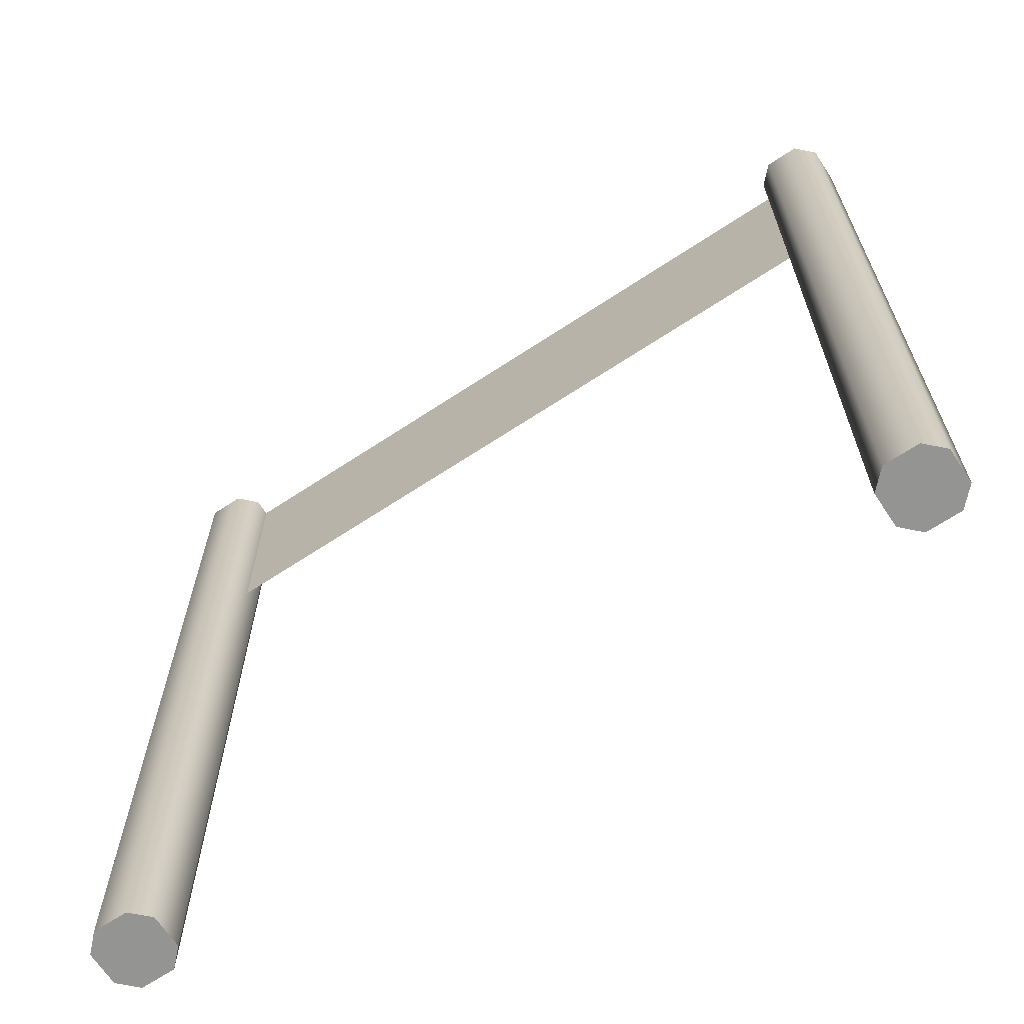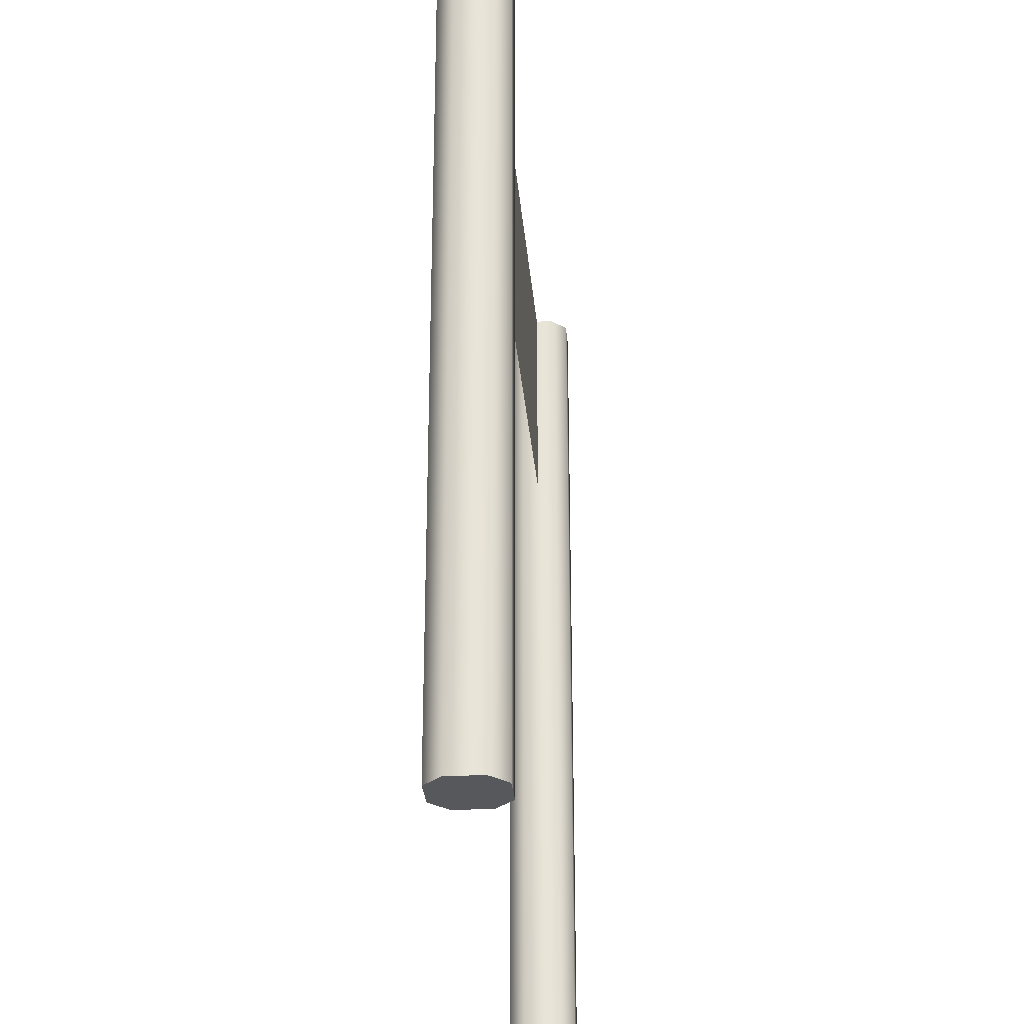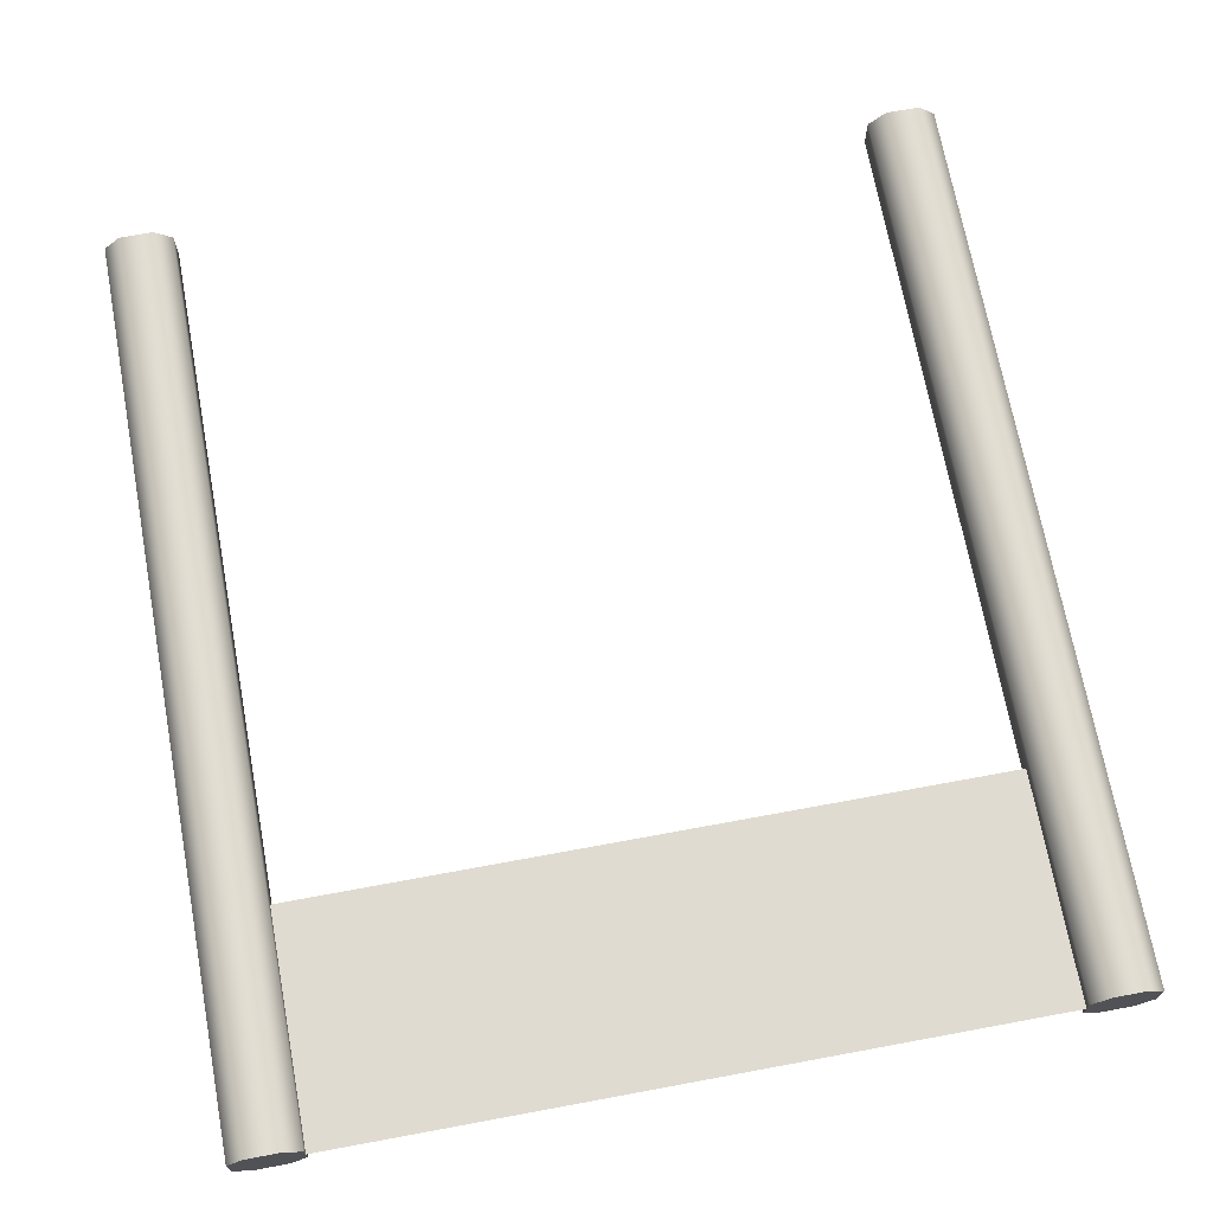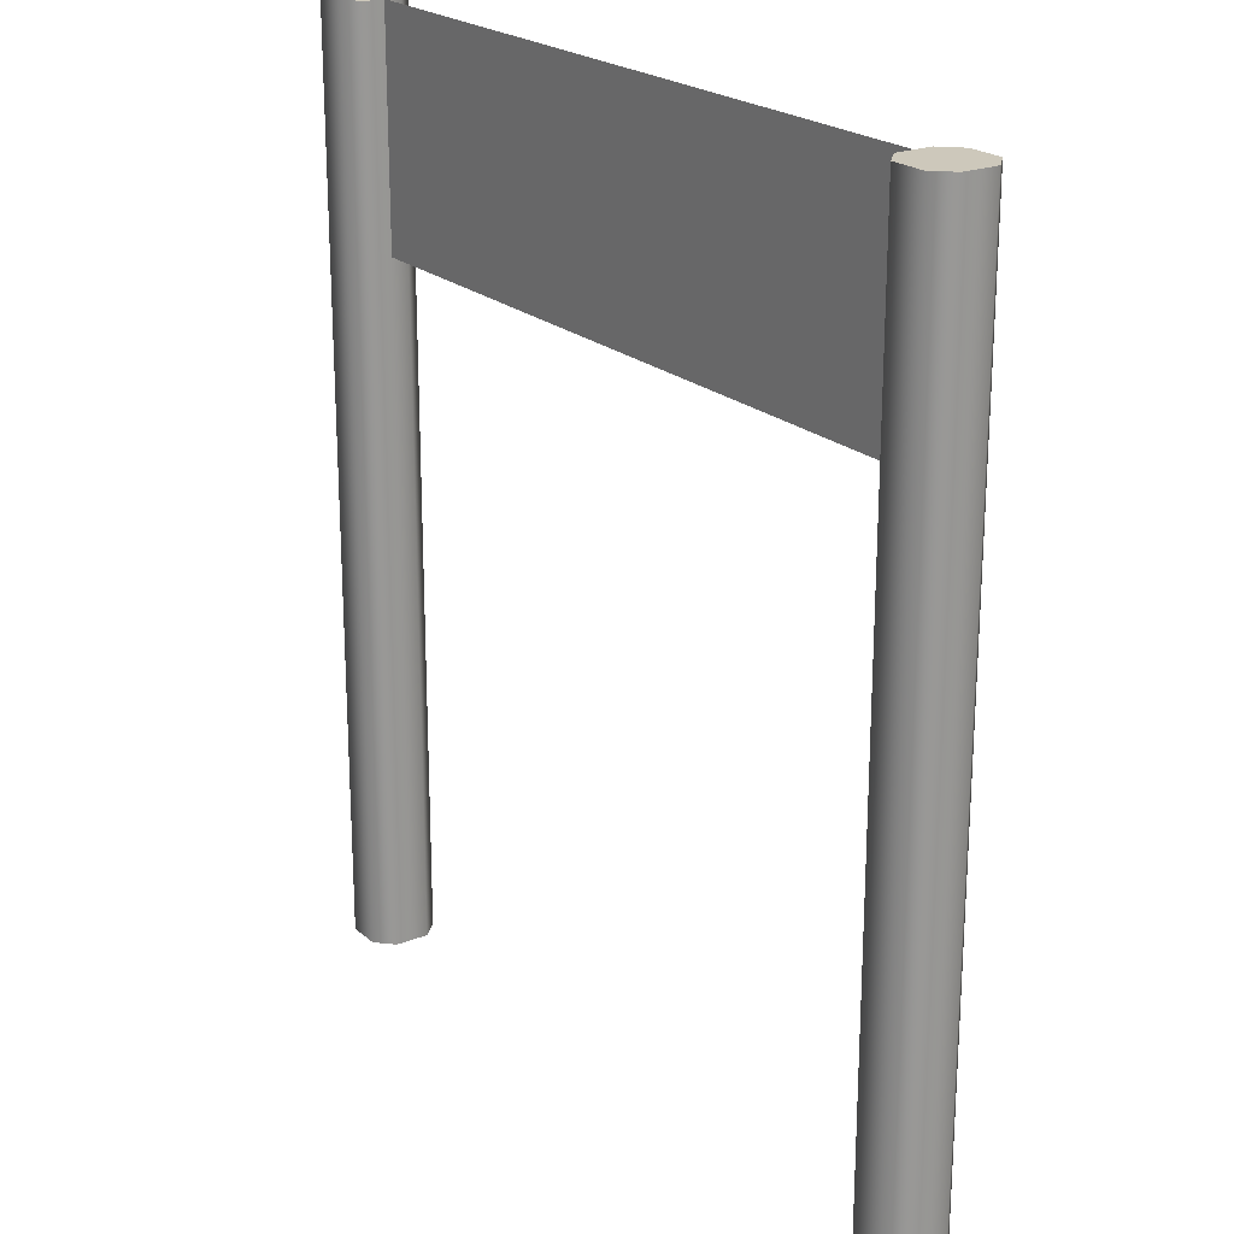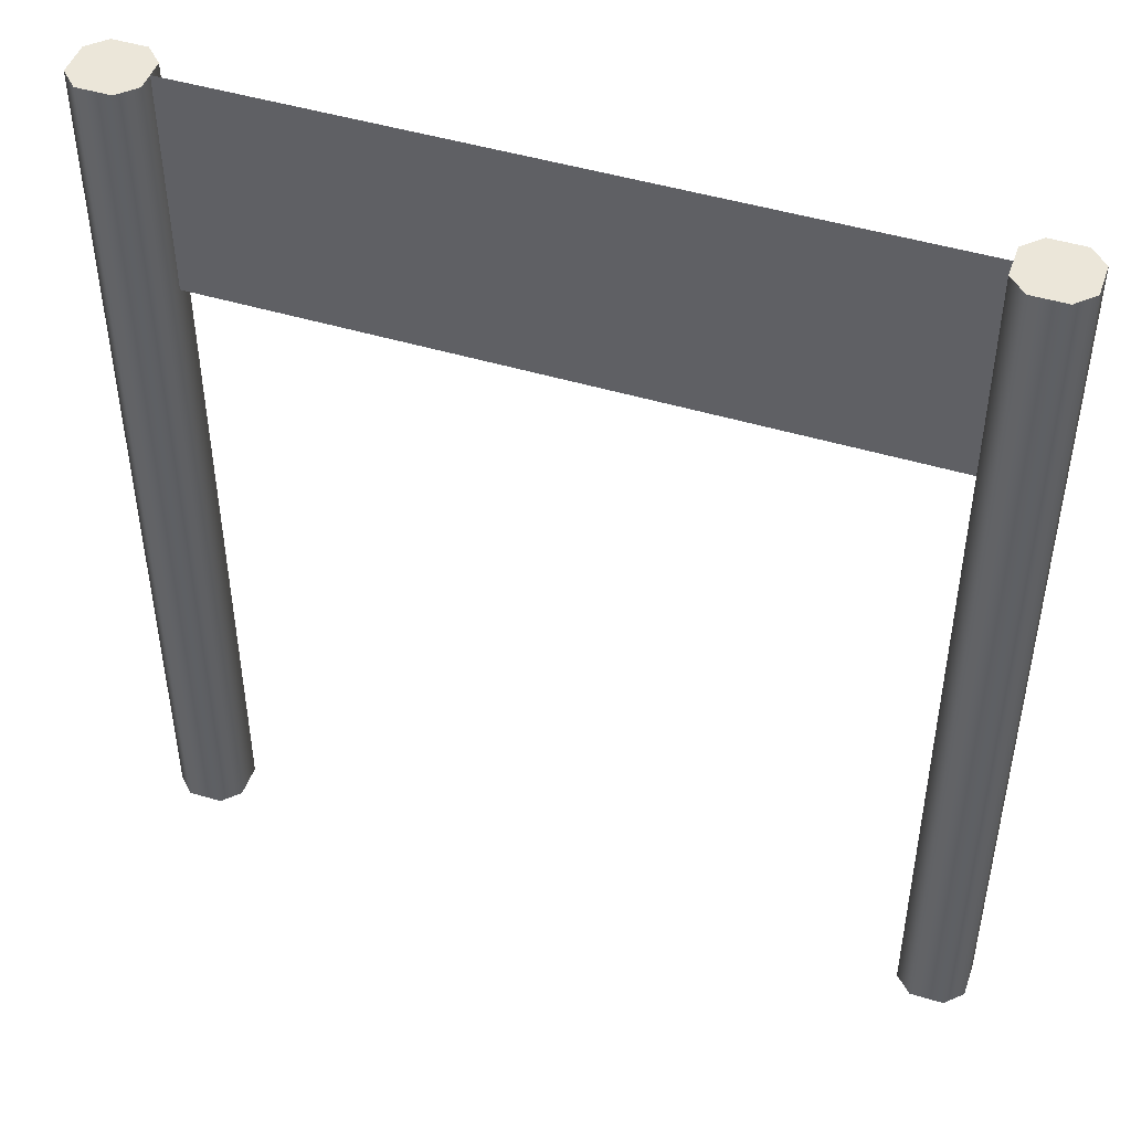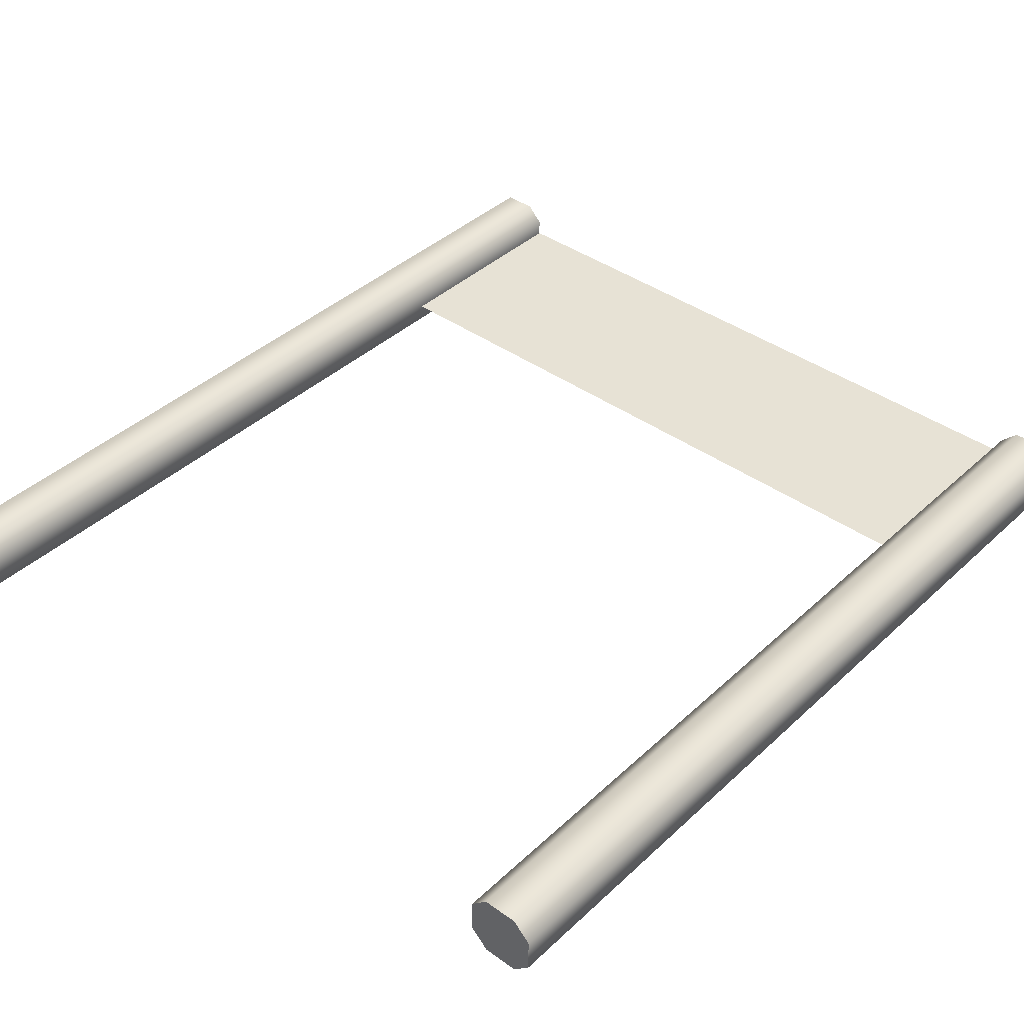
<metadata>
{"format":"obj","ext":"obj","renderer":"f3d","projection":"perspective","resolution":1024,"background":"white","views":[{"elev":-67.0,"azim":33.5,"up":"+Y"},{"elev":-28.7,"azim":94.9,"up":"+Y"},{"elev":70.0,"azim":169.5,"up":"+Z"},{"elev":21.8,"azim":55.5,"up":"+Y"},{"elev":47.0,"azim":-161.1,"up":"+Y"},{"elev":40.1,"azim":41.4,"up":"+Z"}]}
</metadata>
<code>
g banner_high
v 0.4625 0 0.01875
v 0.4625 0 -0.01875
v 0.4437 0 0.0375
v 0.4437 0 -0.0375
v 0.4062 0 0.0375
v 0.4062 0 -0.0375
v 0.3875 0 0.01875
v 0.3875 0 -0.01875
v 0.4625 1 0.01875
v 0.4437 1 0.0375
v 0.4437 1 -0.0375
v 0.4625 1 -0.01875
v 0.4062 1 0.0375
v -0.4062 1 -0.0375
v -0.4062 0 -0.0375
v -0.3875 1 -0.01875
v -0.3875 0 -0.01875
v -0.4062 0 0.0375
v -0.4437 0 0.0375
v -0.4062 1 0.0375
v -0.4437 1 0.0375
v -0.3875 1 0
v -0.3875 1 0.01875
v -0.4437 1 -0.0375
v -0.4625 1 -0.01875
v -0.4625 1 0.01875
v -0.4625 0 0.01875
v -0.4437 0 -0.0375
v -0.4625 0 -0.01875
v -0.3875 0 0.01875
v 0.4062 1 -0.0375
v 0.3875 1 0.01875
v 0.3875 1 -0.01875
v 0.3875 1 0
v -0.3875 0.75 0
v 0.3875 0.75 0
f 3 2 1
f 2 3 4
f 4 3 5
f 4 5 6
f 6 5 7
f 6 7 8
f 1 2 3
f 4 3 2
f 5 3 4
f 6 5 4
f 7 5 6
f 8 7 6
f 10 1 9
f 1 10 3
f 9 1 10
f 3 10 1
f 12 4 11
f 4 12 2
f 11 4 12
f 2 12 4
f 10 5 3
f 5 10 13
f 3 5 10
f 13 10 5
f 16 15 14
f 15 16 17
f 14 15 16
f 17 16 15
f 20 19 18
f 19 20 21
f 18 19 20
f 21 20 19
f 14 22 16
f 22 14 23
f 23 14 20
f 20 14 24
f 20 24 21
f 21 24 25
f 21 25 26
f 16 22 14
f 23 14 22
f 20 14 23
f 24 14 20
f 21 24 20
f 25 24 21
f 26 25 21
f 19 26 27
f 26 19 21
f 27 26 19
f 21 19 26
f 29 24 28
f 24 29 25
f 28 24 29
f 25 29 24
f 22 17 16
f 17 22 30
f 30 22 23
f 16 17 22
f 30 22 17
f 23 22 30
f 31 4 6
f 4 31 11
f 6 4 31
f 11 31 4
f 18 17 30
f 17 18 15
f 15 18 19
f 15 19 28
f 28 19 27
f 28 27 29
f 30 17 18
f 15 18 17
f 19 18 15
f 28 19 15
f 27 19 28
f 29 27 28
f 9 2 12
f 2 9 1
f 12 2 9
f 1 9 2
f 5 32 7
f 32 5 13
f 7 32 5
f 13 5 32
f 11 9 12
f 9 11 10
f 10 11 31
f 10 31 13
f 13 31 33
f 13 33 32
f 32 33 34
f 12 9 11
f 10 11 9
f 31 11 10
f 13 31 10
f 33 31 13
f 32 33 13
f 34 33 32
f 8 31 6
f 31 8 33
f 6 31 8
f 33 8 31
f 24 15 28
f 15 24 14
f 28 15 24
f 14 24 15
f 20 30 23
f 30 20 18
f 23 30 20
f 18 20 30
f 7 33 8
f 33 7 34
f 34 7 32
f 8 33 7
f 34 7 33
f 32 7 34
f 27 25 29
f 25 27 26
f 29 25 27
f 26 27 25
f 22 36 35
f 36 22 34
f 35 36 22
f 34 22 36

</code>
